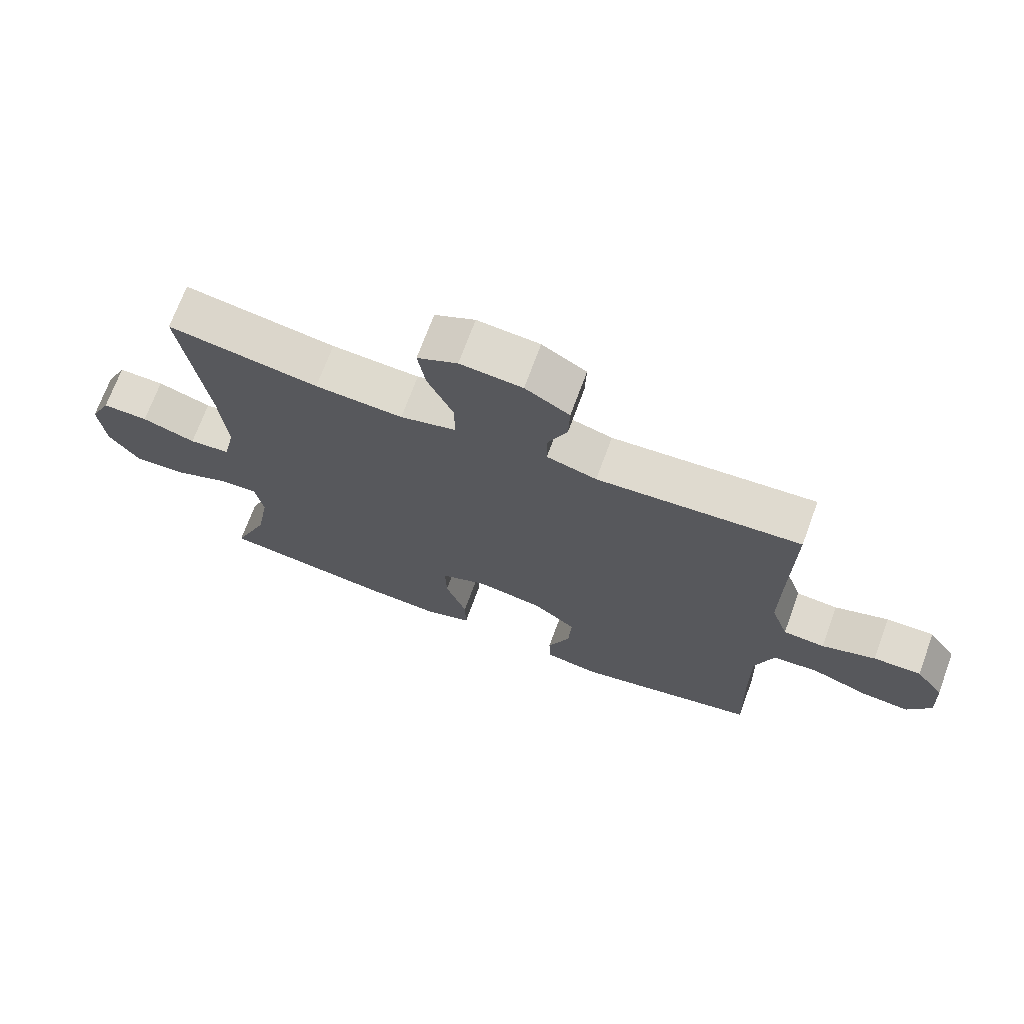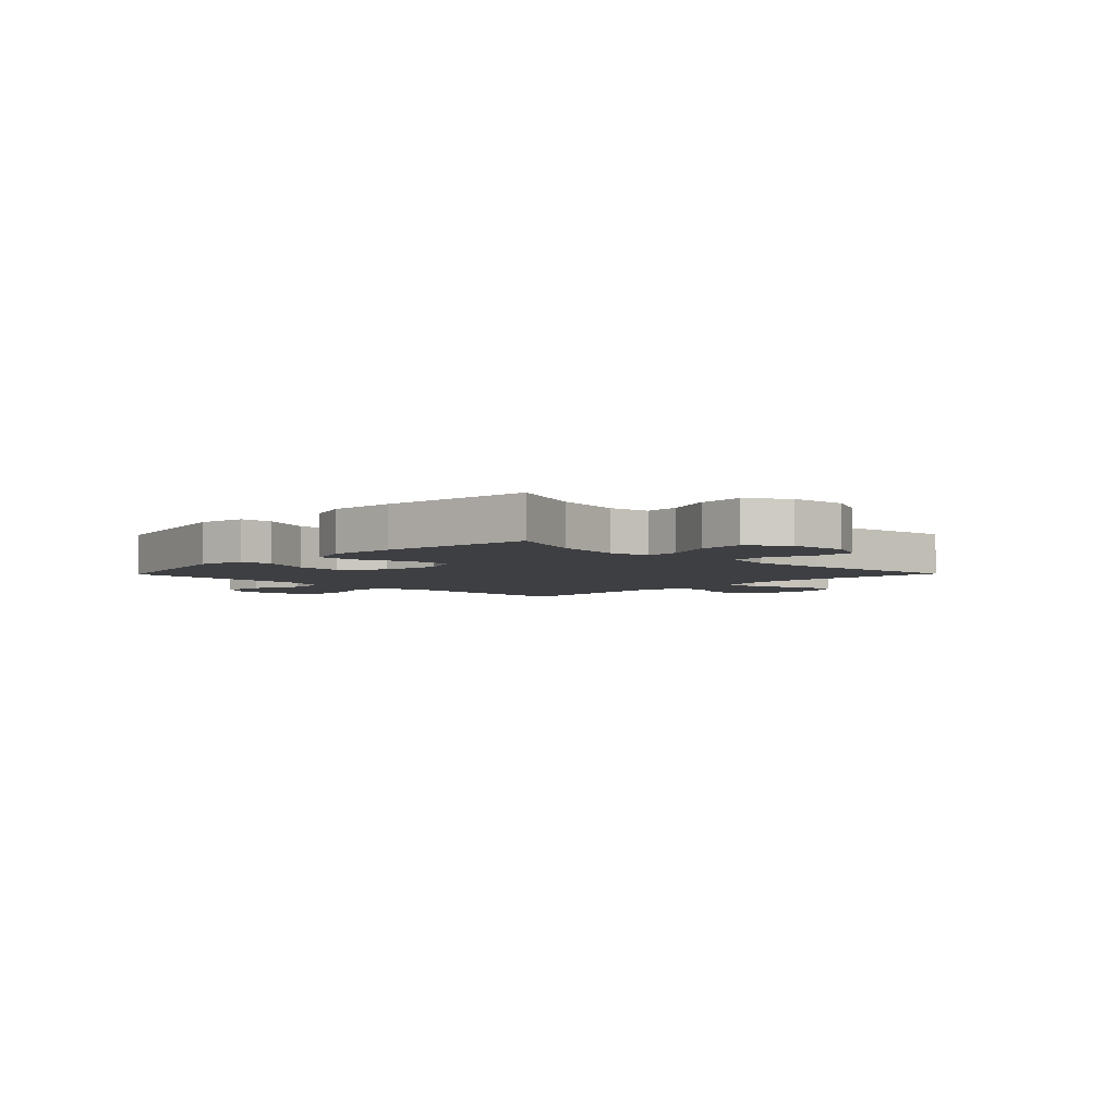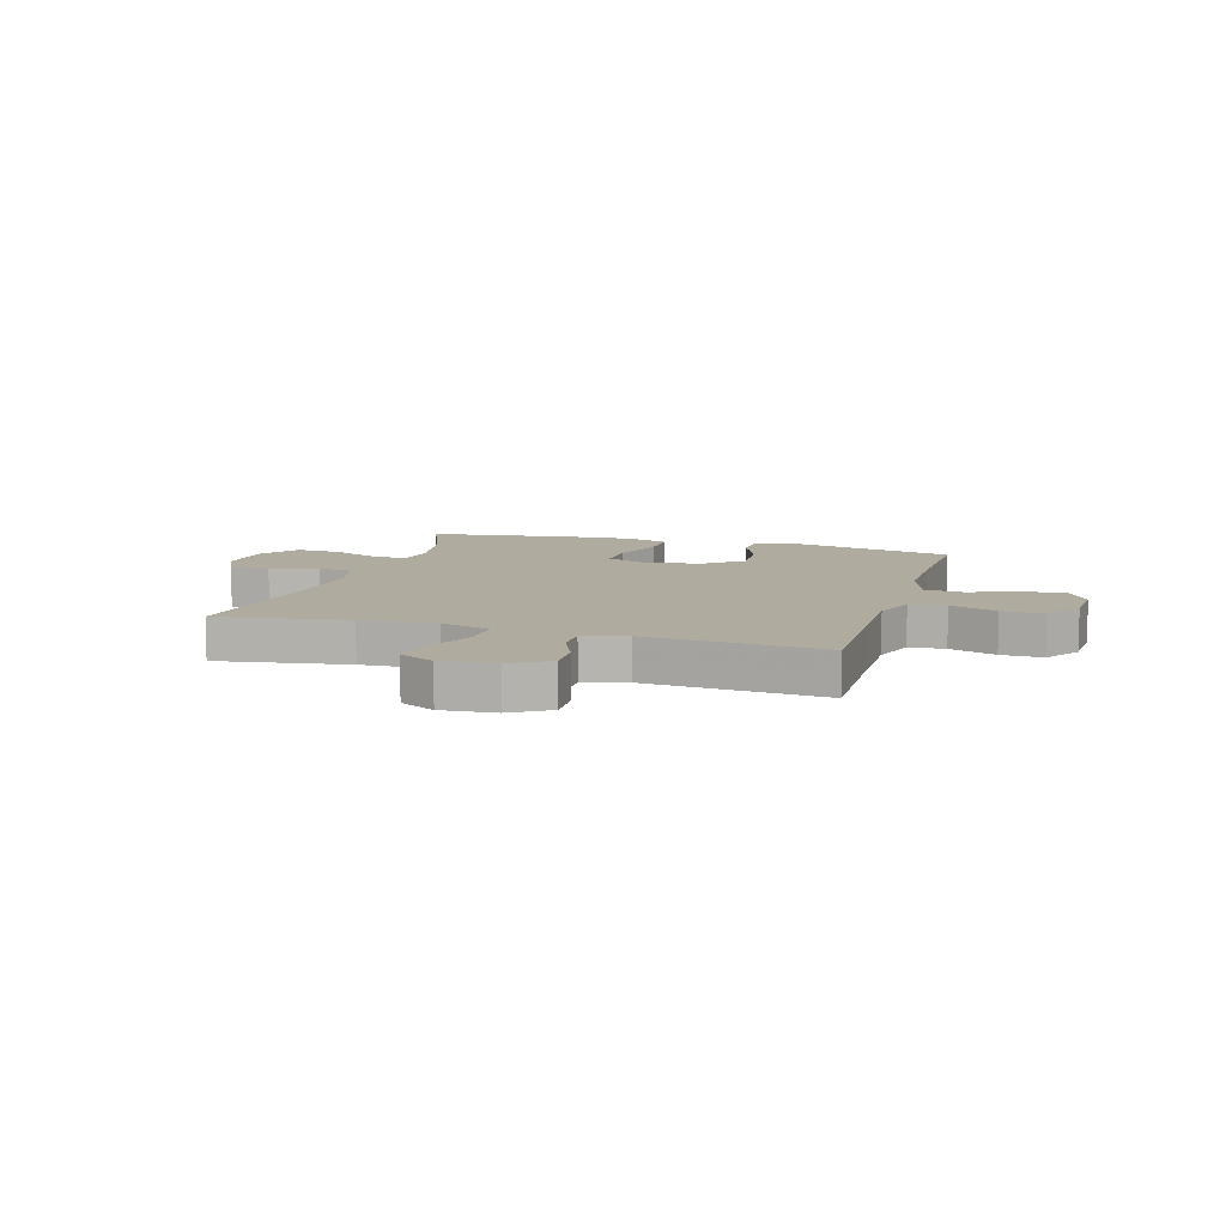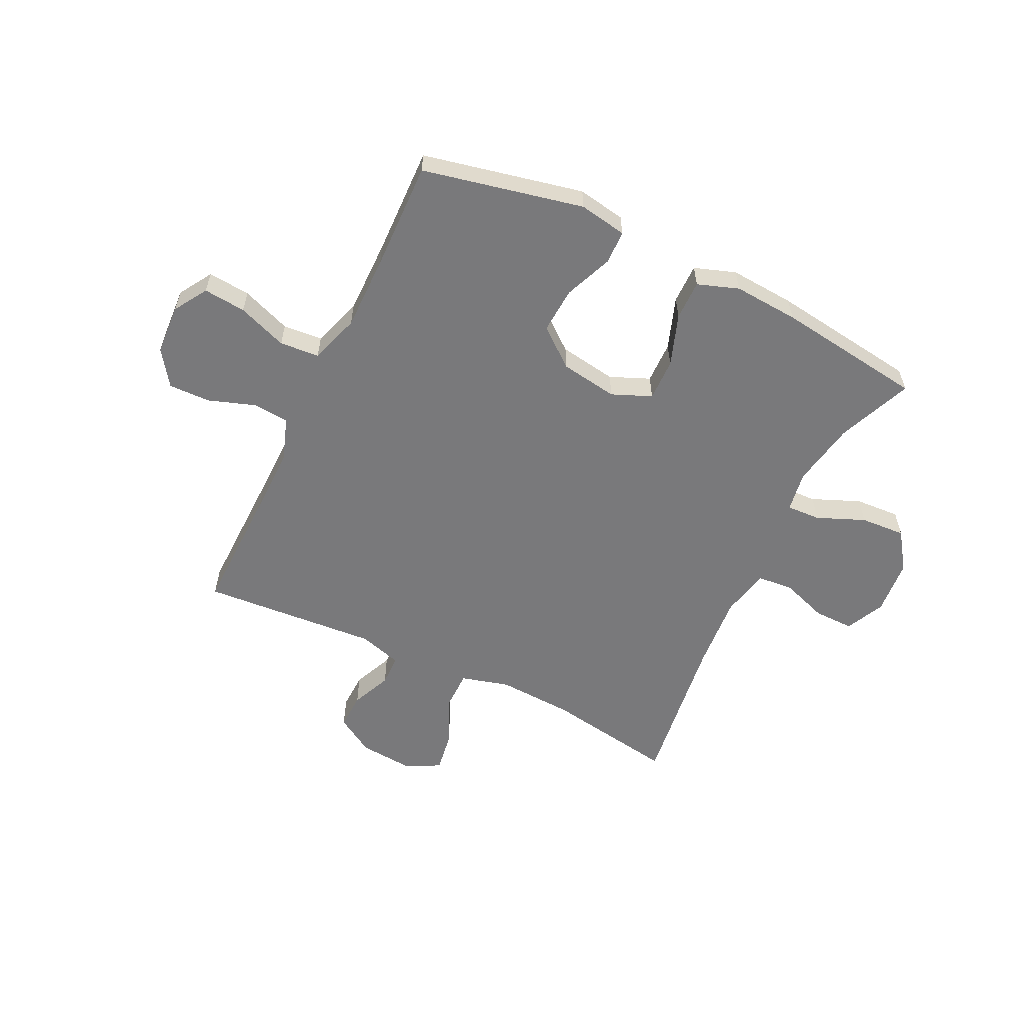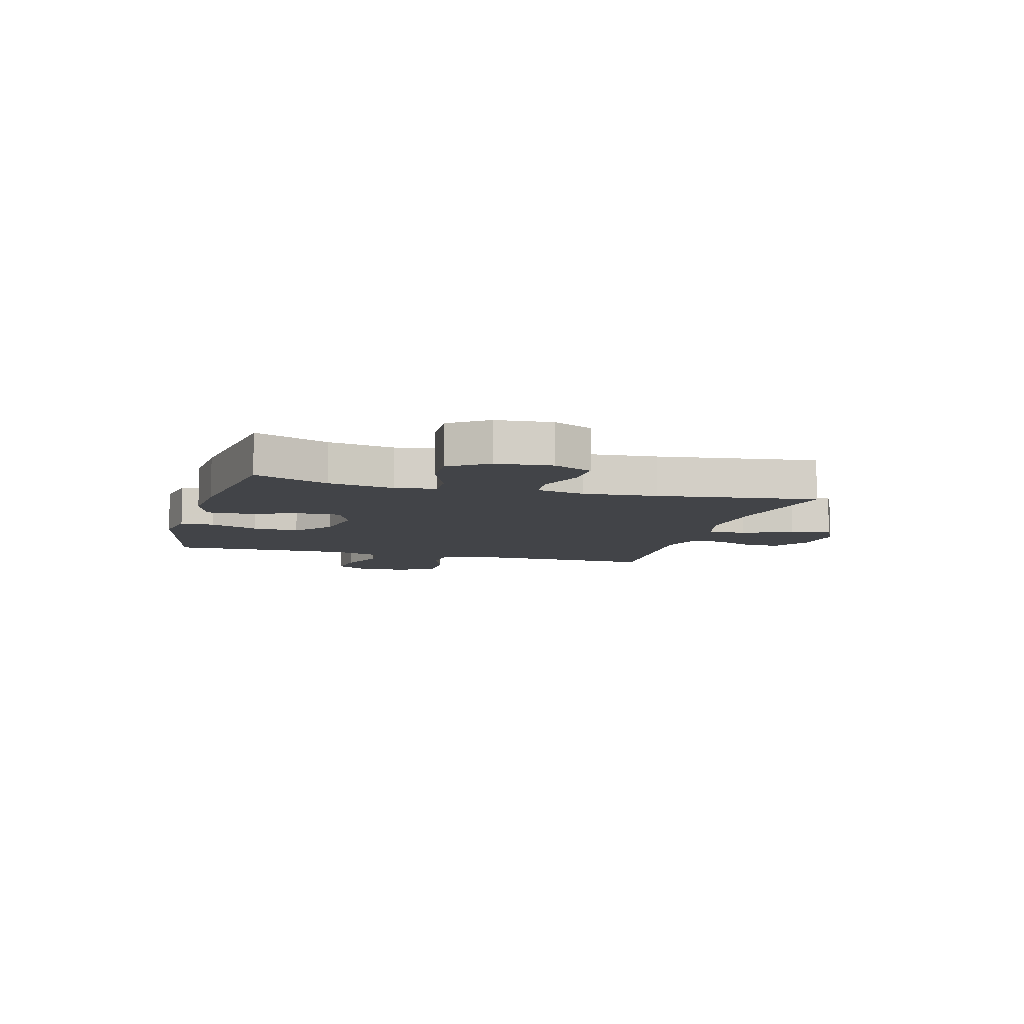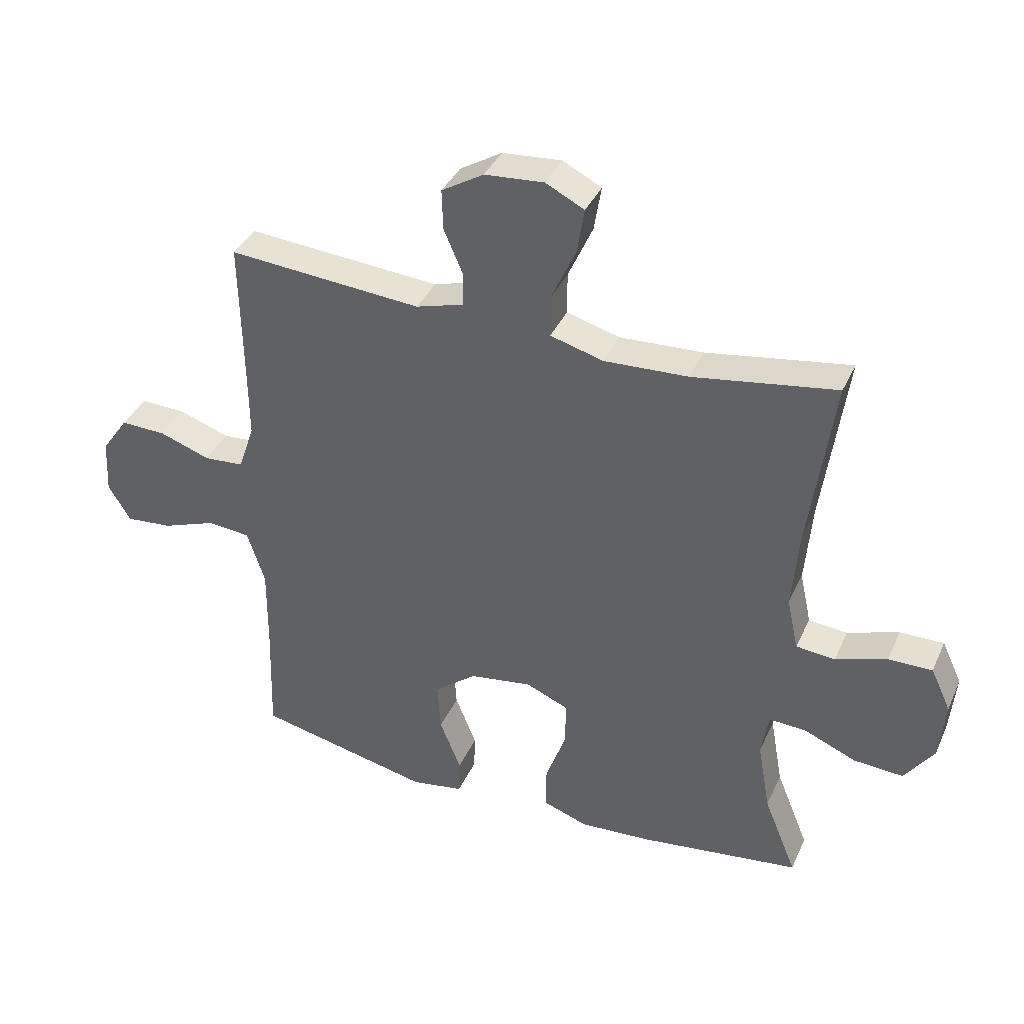
<metadata>
{"format":"obj","ext":"obj","renderer":"f3d","projection":"perspective","resolution":1024,"background":"white","views":[{"elev":70.8,"azim":20.2,"up":"+Z"},{"elev":-4.3,"azim":-134.4,"up":"+Y"},{"elev":9.6,"azim":16.6,"up":"+Y"},{"elev":-57.9,"azim":154.1,"up":"+Y"},{"elev":-8.1,"azim":-105.7,"up":"+Y"},{"elev":37.9,"azim":-157.5,"up":"+Z"}]}
</metadata>
<code>
v 0.5 0.07 0.5
v 0.496 0.07 0.271
v 0.495 0.07 0.151
v 0.522 0.07 0.073
v 0.587 0.07 0.068
v 0.671 0.07 0.097
v 0.746 0.07 0.099
v 0.79 0.07 0.036
v 0.795 0.07 -0.055
v 0.758 0.07 -0.115
v 0.682 0.07 -0.108
v 0.593 0.07 -0.075
v 0.522 0.07 -0.081
v 0.493 0.07 -0.17
v 0.494 0.07 -0.305
v 0.5 0.07 -0.5
v 0.212 0.07 -0.563
v 0.126 0.07 -0.548
v 0.124 0.07 -0.488
v 0.159 0.07 -0.401
v 0.164 0.07 -0.318
v 0.095 0.07 -0.263
v -0.008 0.07 -0.247
v -0.079 0.07 -0.277
v -0.077 0.07 -0.353
v -0.044 0.07 -0.446
v -0.043 0.07 -0.518
v -0.117 0.07 -0.544
v -0.234 0.07 -0.536
v -0.5 0.07 -0.5
v -0.446 0.07 -0.367
v -0.425 0.07 -0.249
v -0.437 0.07 -0.176
v -0.498 0.07 -0.179
v -0.584 0.07 -0.215
v -0.665 0.07 -0.22
v -0.713 0.07 -0.152
v -0.722 0.07 -0.052
v -0.689 0.07 0.018
v -0.617 0.07 0.017
v -0.533 0.07 -0.012
v -0.469 0.07 -0.006
v -0.45 0.07 0.081
v -0.461 0.07 0.214
v -0.5 0.07 0.5
v -0.265 0.07 0.462
v -0.128 0.07 0.455
v -0.041 0.07 0.479
v -0.041 0.07 0.548
v -0.081 0.07 0.637
v -0.093 0.07 0.711
v -0.03 0.07 0.743
v 0.067 0.07 0.735
v 0.136 0.07 0.693
v 0.134 0.07 0.627
v 0.103 0.07 0.555
v 0.104 0.07 0.499
v 0.182 0.07 0.476
v 0.5 0 0.5
v 0.496 0 0.271
v 0.495 0 0.151
v 0.522 0 0.073
v 0.587 0 0.068
v 0.671 0 0.097
v 0.746 0 0.099
v 0.79 0 0.036
v 0.795 0 -0.055
v 0.758 0 -0.115
v 0.682 0 -0.108
v 0.593 0 -0.075
v 0.522 0 -0.081
v 0.493 0 -0.17
v 0.494 0 -0.305
v 0.5 0 -0.5
v 0.212 0 -0.563
v 0.126 0 -0.548
v 0.124 0 -0.488
v 0.159 0 -0.401
v 0.164 0 -0.318
v 0.095 0 -0.263
v -0.008 0 -0.247
v -0.079 0 -0.277
v -0.077 0 -0.353
v -0.044 0 -0.446
v -0.043 0 -0.518
v -0.117 0 -0.544
v -0.234 0 -0.536
v -0.5 0 -0.5
v -0.446 0 -0.367
v -0.425 0 -0.249
v -0.437 0 -0.176
v -0.498 0 -0.179
v -0.584 0 -0.215
v -0.665 0 -0.22
v -0.713 0 -0.152
v -0.722 0 -0.052
v -0.689 0 0.018
v -0.617 0 0.017
v -0.533 0 -0.012
v -0.469 0 -0.006
v -0.45 0 0.081
v -0.461 0 0.214
v -0.5 0 0.5
v -0.265 0 0.462
v -0.128 0 0.455
v -0.041 0 0.479
v -0.041 0 0.548
v -0.081 0 0.637
v -0.093 0 0.711
v -0.03 0 0.743
v 0.067 0 0.735
v 0.136 0 0.693
v 0.134 0 0.627
v 0.103 0 0.555
v 0.104 0 0.499
v 0.182 0 0.476
f 54 55 56
f 53 54 56
f 52 53 56
f 51 52 56
f 50 51 56
f 49 50 56
f 48 49 56 57
f 47 48 57 58
f 44 45 46
f 43 44 46 47
f 42 43 47 58
f 39 40 41
f 38 39 41
f 37 38 41
f 36 37 41
f 35 36 41
f 34 35 41
f 33 34 41 42
f 29 30 31
f 28 29 31
f 27 28 31
f 26 27 31
f 25 26 31
f 24 25 31 32
f 23 24 32 33
f 18 19 20
f 17 18 20
f 16 17 20
f 15 16 20
f 14 15 20 21
f 13 14 21 22
f 10 11 12
f 9 10 12
f 8 9 12
f 7 8 12
f 6 7 12
f 5 6 12
f 4 5 12 13
f 33 42 58
f 23 33 58
f 22 23 58
f 13 22 58
f 4 13 58
f 3 4 58
f 58 1 2
f 2 3 58
f 114 113 112
f 114 112 111
f 114 111 110
f 114 110 109
f 114 109 108
f 114 108 107
f 115 114 107 106
f 116 115 106 105
f 104 103 102
f 105 104 102 101
f 116 105 101 100
f 99 98 97
f 99 97 96
f 99 96 95
f 99 95 94
f 99 94 93
f 99 93 92
f 100 99 92 91
f 89 88 87
f 89 87 86
f 89 86 85
f 89 85 84
f 89 84 83
f 90 89 83 82
f 91 90 82 81
f 78 77 76
f 78 76 75
f 78 75 74
f 78 74 73
f 79 78 73 72
f 80 79 72 71
f 70 69 68
f 70 68 67
f 70 67 66
f 70 66 65
f 70 65 64
f 70 64 63
f 71 70 63 62
f 116 100 91
f 116 91 81
f 116 81 80
f 116 80 71
f 116 71 62
f 116 62 61
f 60 59 116
f 116 61 60
f 1 59 60 2
f 2 60 61 3
f 3 61 62 4
f 4 62 63 5
f 5 63 64 6
f 6 64 65 7
f 7 65 66 8
f 8 66 67 9
f 9 67 68 10
f 10 68 69 11
f 11 69 70 12
f 12 70 71 13
f 13 71 72 14
f 14 72 73 15
f 15 73 74 16
f 16 74 75 17
f 17 75 76 18
f 18 76 77 19
f 19 77 78 20
f 20 78 79 21
f 21 79 80 22
f 22 80 81 23
f 23 81 82 24
f 24 82 83 25
f 25 83 84 26
f 26 84 85 27
f 27 85 86 28
f 28 86 87 29
f 29 87 88 30
f 30 88 89 31
f 31 89 90 32
f 32 90 91 33
f 33 91 92 34
f 34 92 93 35
f 35 93 94 36
f 36 94 95 37
f 37 95 96 38
f 38 96 97 39
f 39 97 98 40
f 40 98 99 41
f 41 99 100 42
f 42 100 101 43
f 43 101 102 44
f 44 102 103 45
f 45 103 104 46
f 46 104 105 47
f 47 105 106 48
f 48 106 107 49
f 49 107 108 50
f 50 108 109 51
f 51 109 110 52
f 52 110 111 53
f 53 111 112 54
f 54 112 113 55
f 55 113 114 56
f 56 114 115 57
f 57 115 116 58
f 58 116 59 1

</code>
